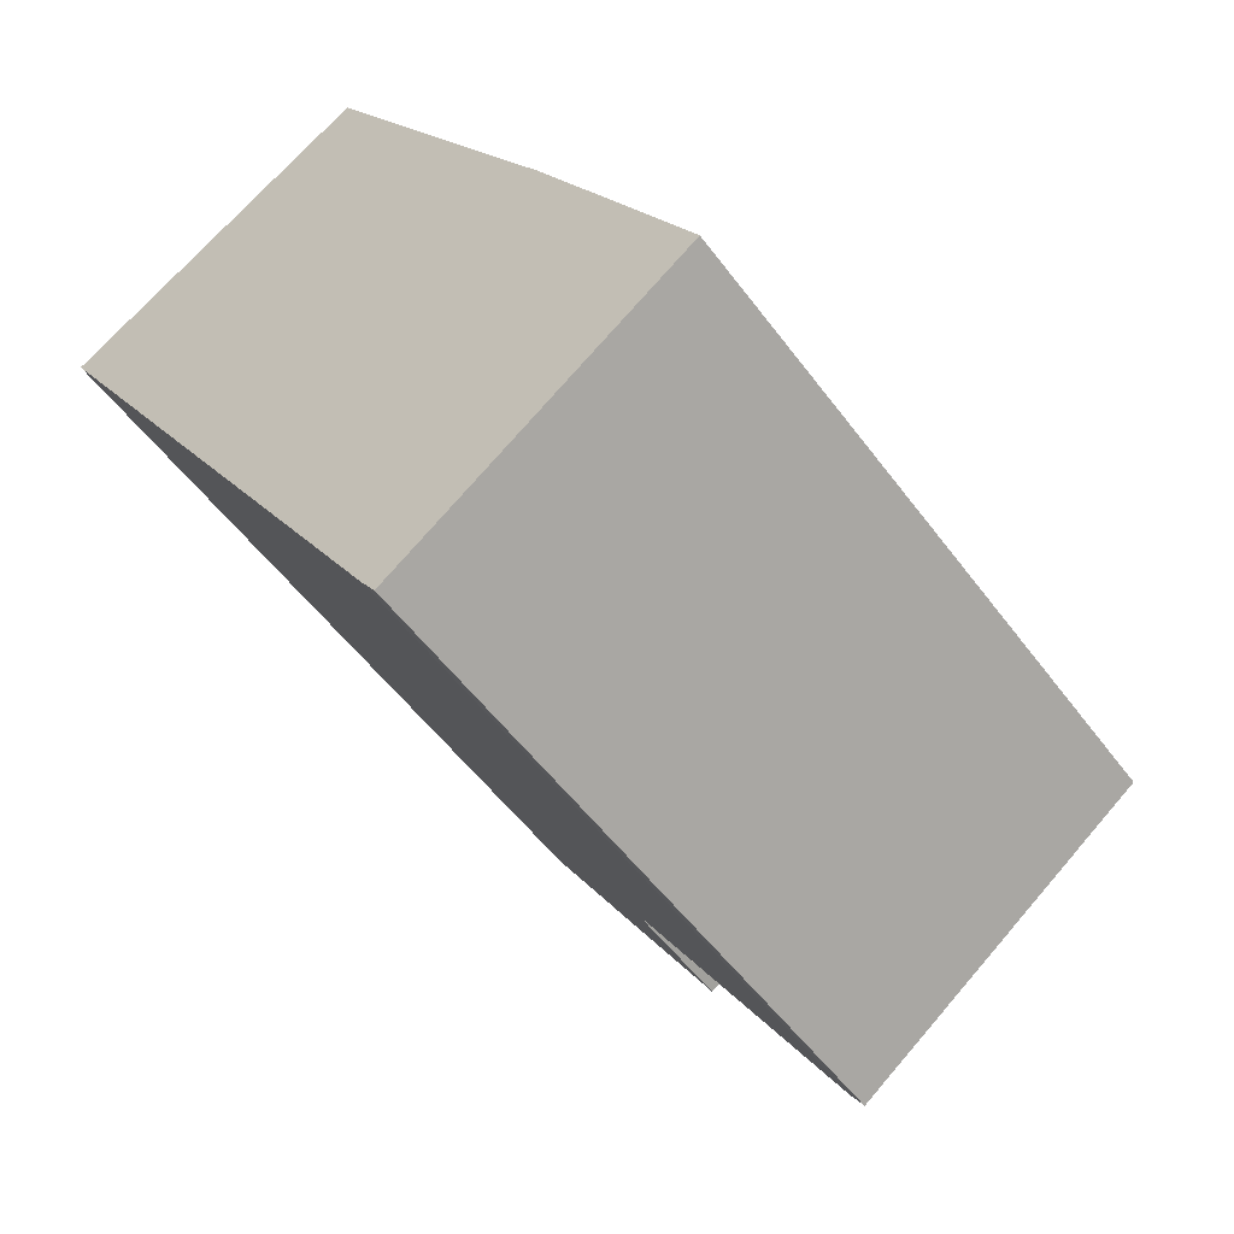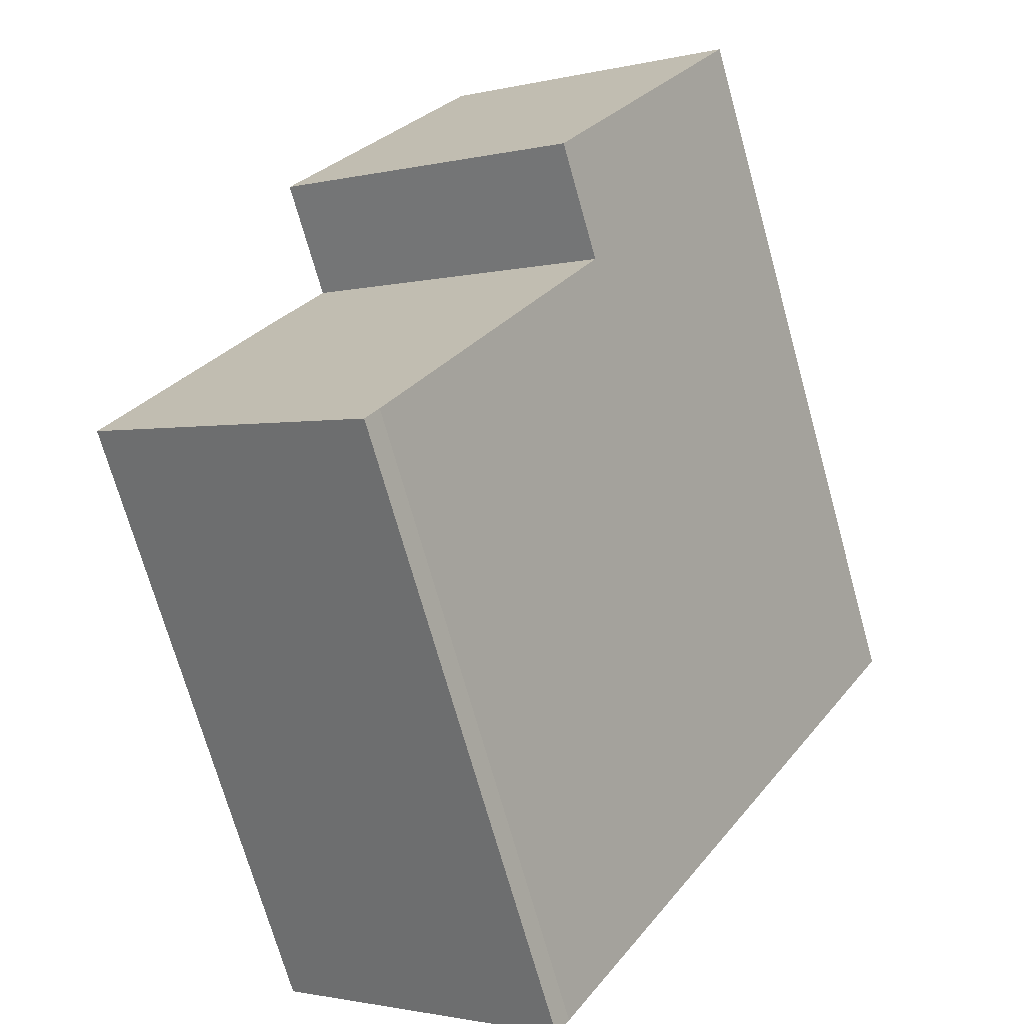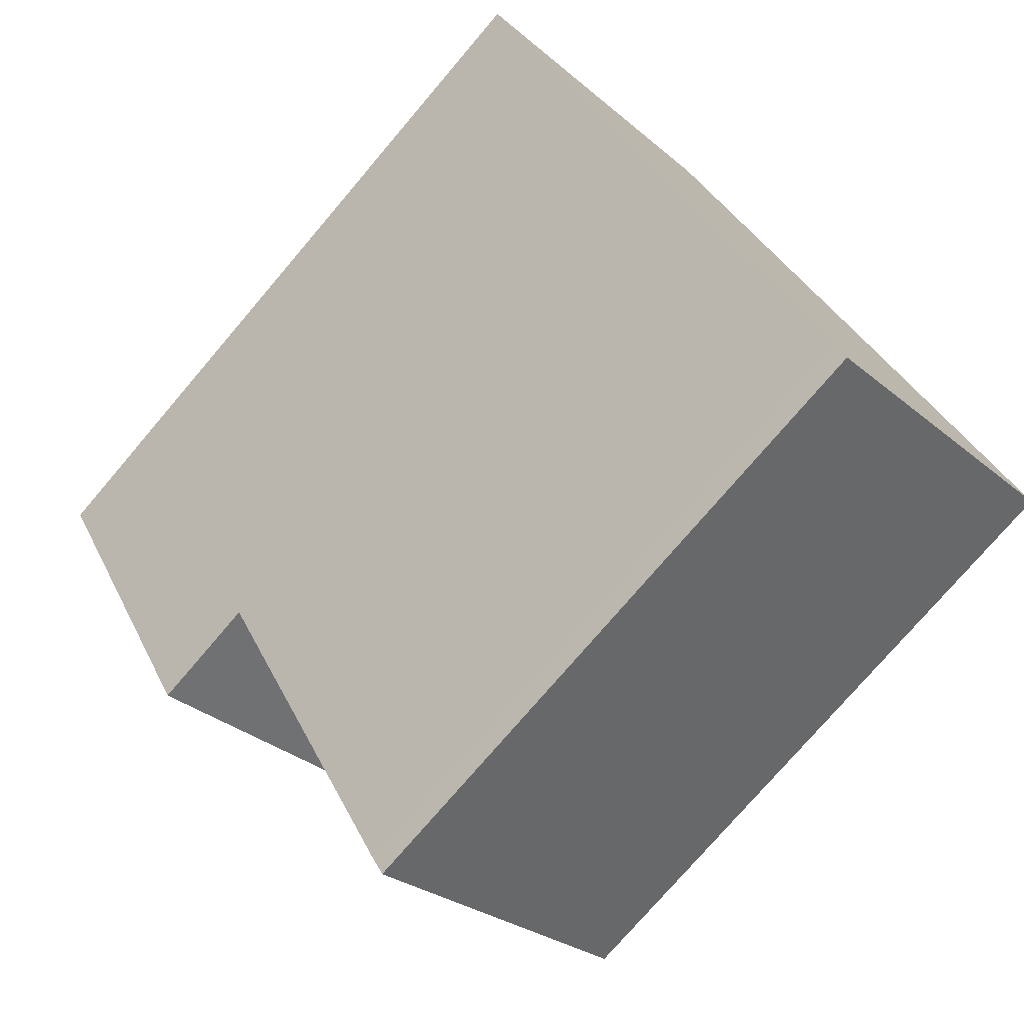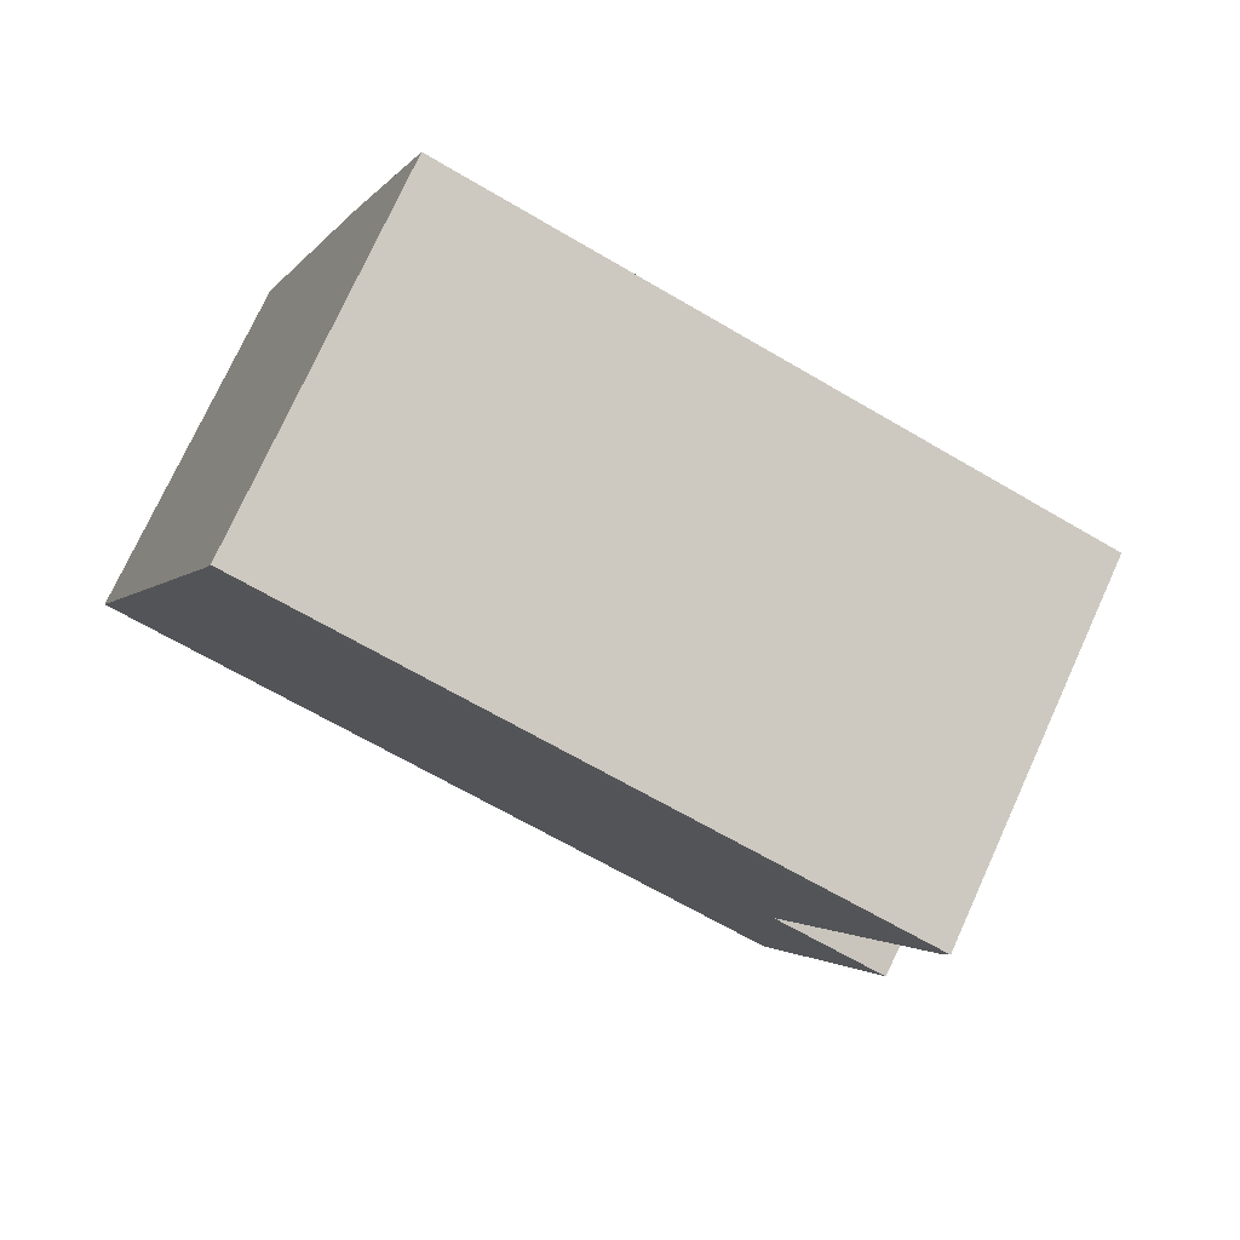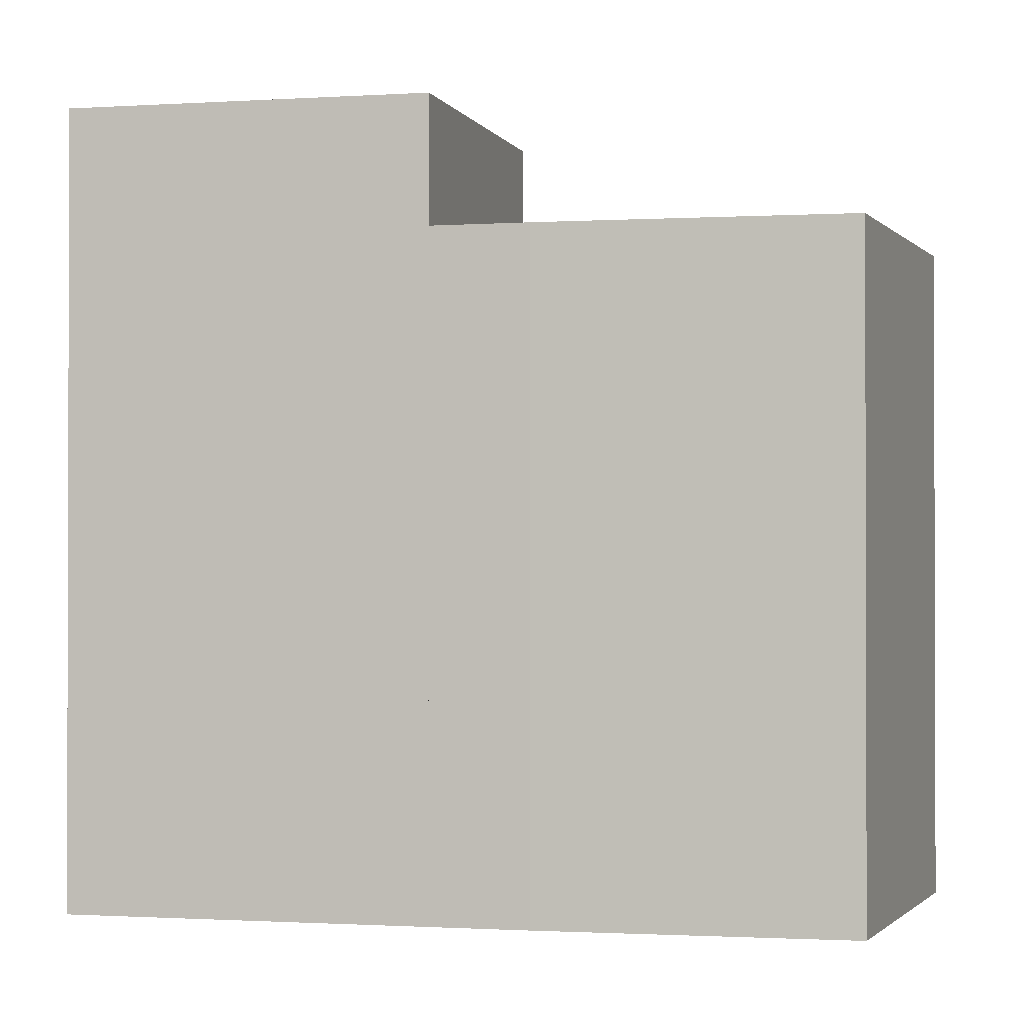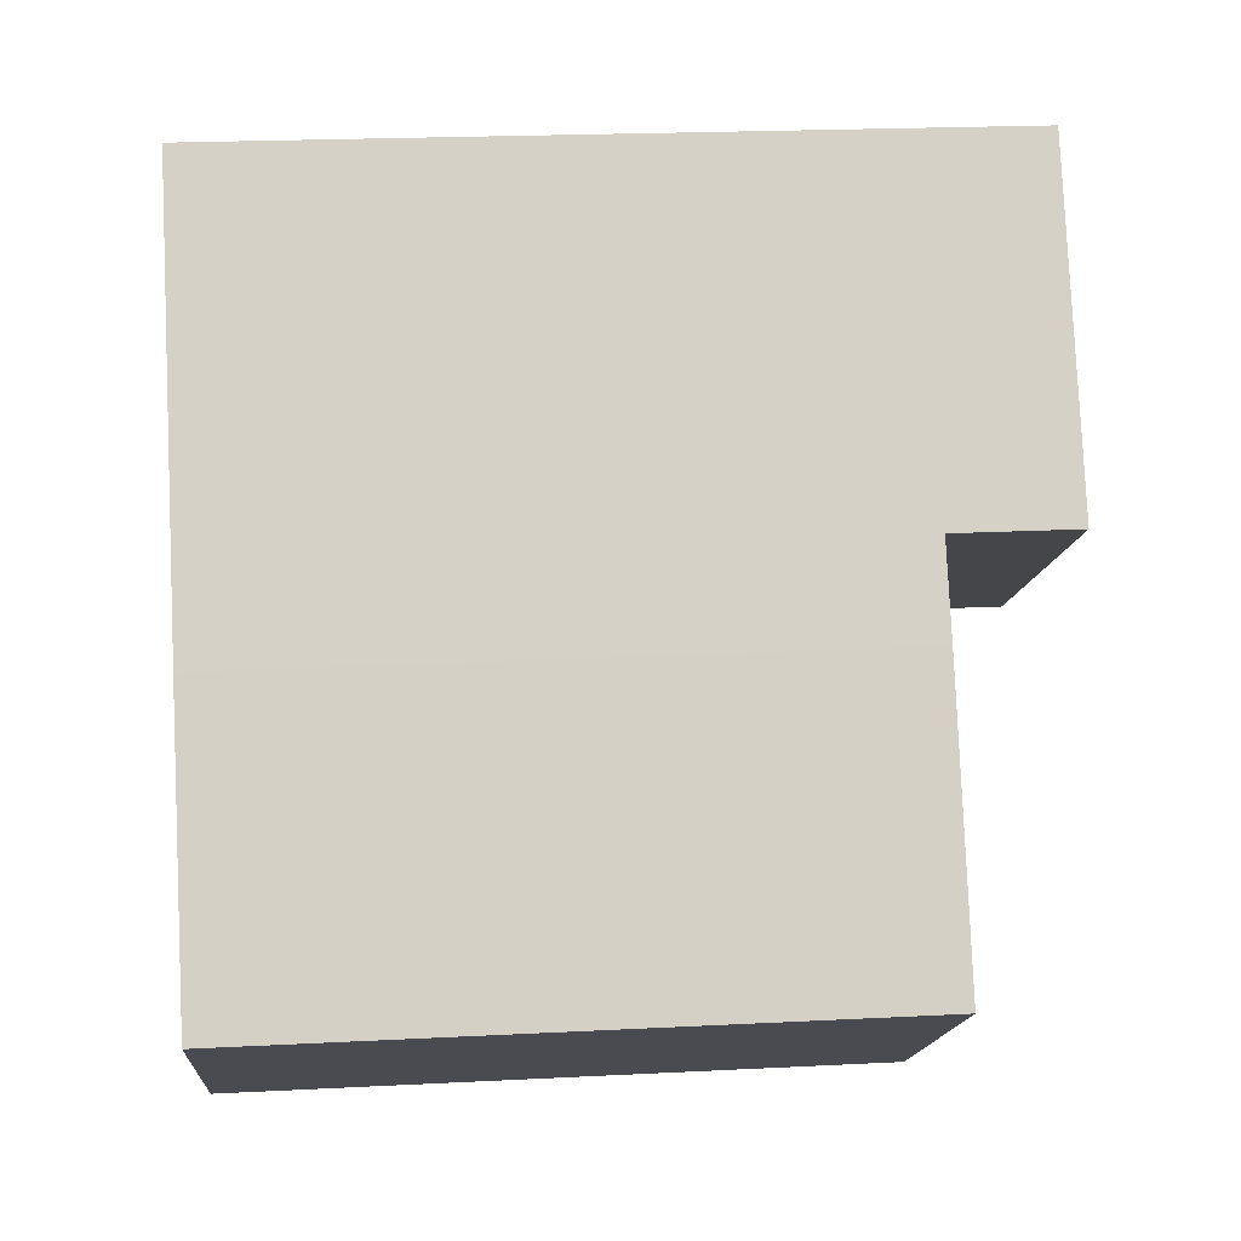
<metadata>
{"format":"obj","ext":"obj","renderer":"f3d","projection":"perspective","resolution":1024,"background":"white","views":[{"elev":-52.9,"azim":35.5,"up":"+Z"},{"elev":-71.1,"azim":-164.4,"up":"+Z"},{"elev":-75.6,"azim":-40.4,"up":"+Z"},{"elev":-64.3,"azim":59.0,"up":"+Z"},{"elev":-1.0,"azim":72.1,"up":"+Y"},{"elev":21.9,"azim":84.9,"up":"+Z"}]}
</metadata>
<code>
v  7.716 12.51 -12.71
v  7.973 8.02e-16 -13.1
v  7.716 7.784e-16 -12.71
v  7.973 12.51 -13.1
v  4.902 12.51 -8.076
v  4.902 4.945e-16 -8.076
v  10.71 2.541e-16 -4.149
v  10.54 12.51 -3.86
v  10.54 2.364e-16 -3.86
v  10.71 12.51 -4.149
v  13.51 5.488e-16 -8.963
v  13.51 12.51 -8.963
v  4.77 12.51 -7.859
v  9.558 12.51 -2.285
v  9.558 1.399e-16 -2.285
v  5.906 14.89 3.591
v  5.906 -2.199e-16 3.591
v  9.558 14.89 -2.285
v  5.728 14.89 3.478
v  0 0 0
v  5.728 -2.13e-16 3.478
v  0 14.89 9.119e-16
v  4.77 4.812e-16 -7.859
v  3.634 3.667e-16 -5.988
v  3.505 3.536e-16 -5.775
v  3.634 14.89 -5.988
v  3.634 12.51 -5.988
v  3.505 14.89 -5.775
g defaultobject
f 1 2 3
f 2 1 4
f 5 3 6
f 3 5 1
f 7 8 9
f 8 7 10
f 10 7 11
f 10 11 12
f 12 13 10
f 13 12 4
f 13 4 5
f 5 4 1
f 9 14 15
f 14 9 8
f 15 16 17
f 16 15 18
f 18 15 14
f 19 20 21
f 20 19 22
f 11 3 2
f 3 11 7
f 3 7 6
f 6 7 23
f 23 7 9
f 23 9 24
f 24 9 15
f 24 15 17
f 24 17 25
f 25 17 21
f 25 21 20
f 26 14 27
f 14 26 18
f 4 11 2
f 11 4 12
f 16 21 17
f 21 16 19
f 28 20 22
f 20 28 25
f 25 28 26
f 25 26 27
f 25 27 13
f 25 13 5
f 25 5 6
f 25 6 24
f 24 6 23
f 8 27 14
f 27 8 13
f 13 8 10
f 19 28 22
f 28 19 16
f 28 16 18
f 28 18 26

</code>
